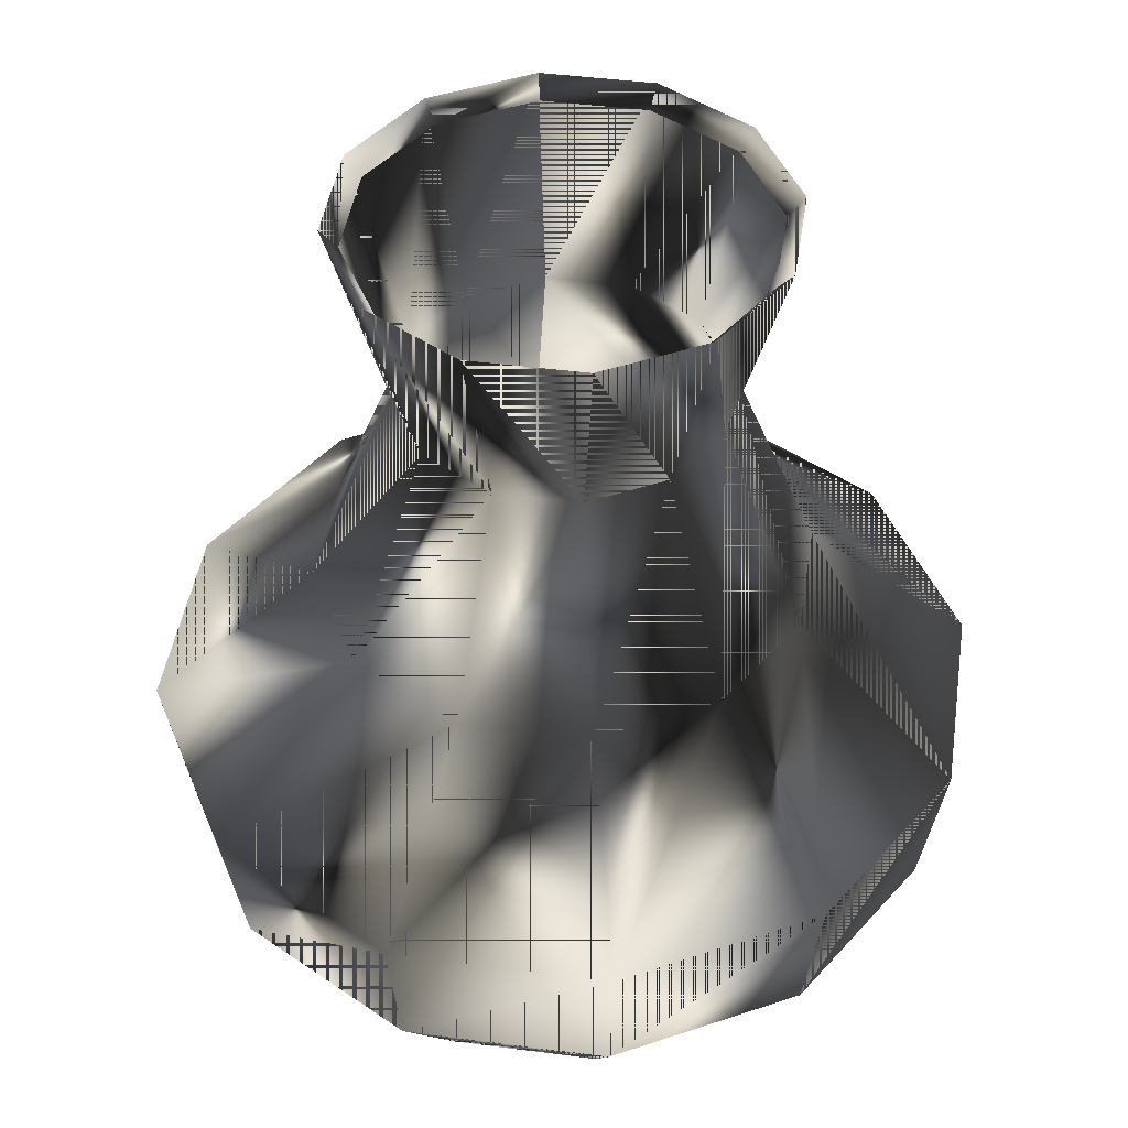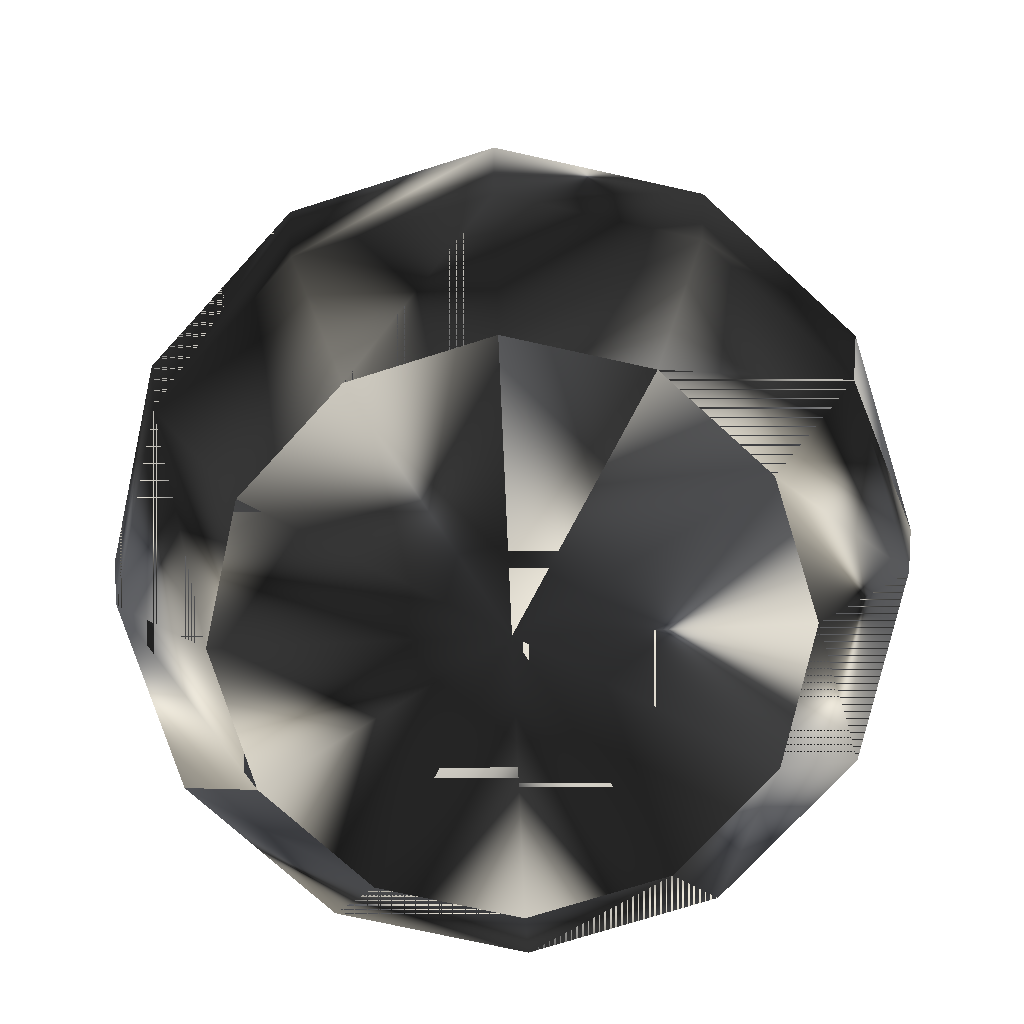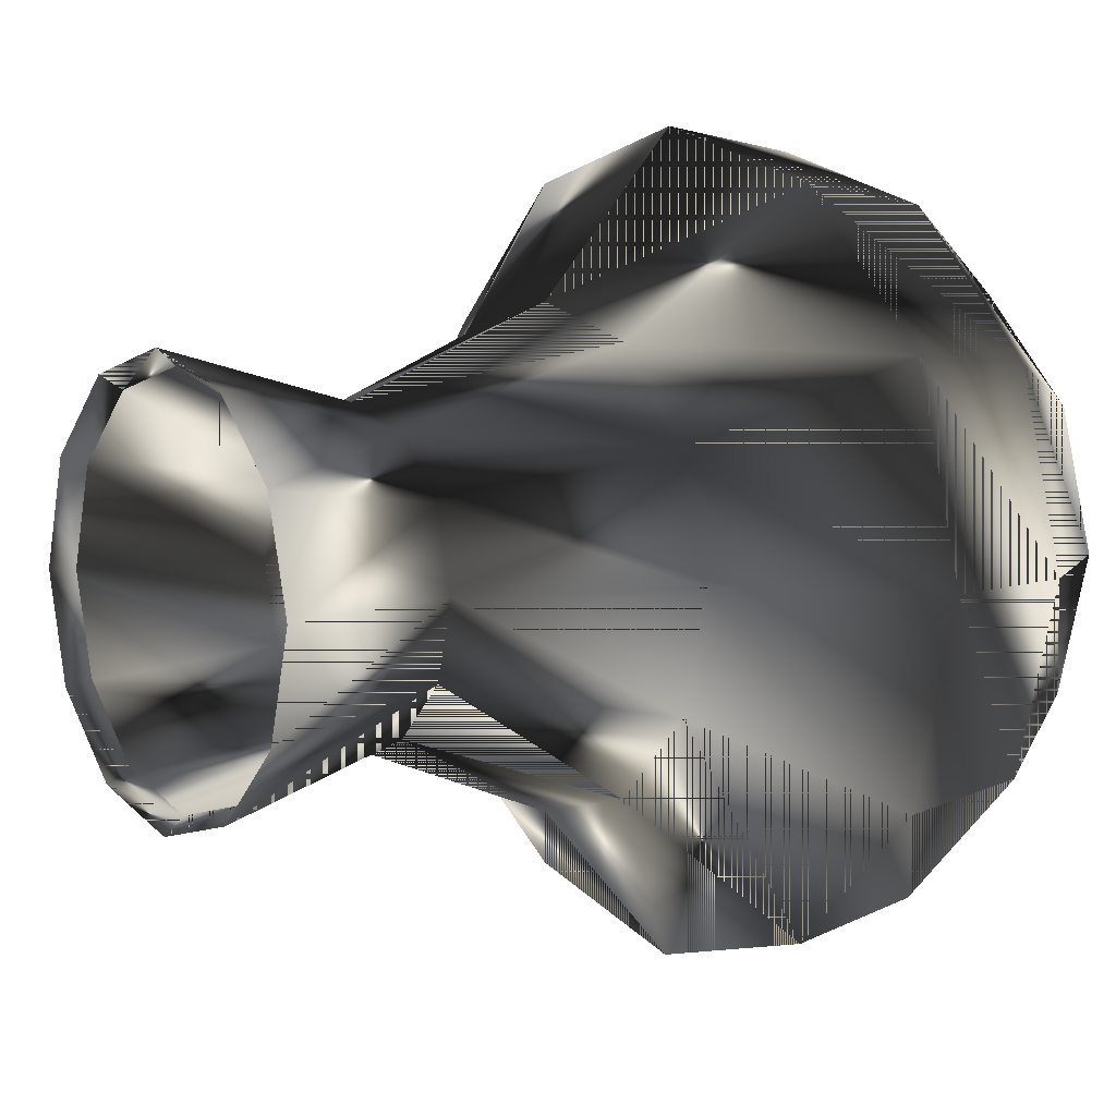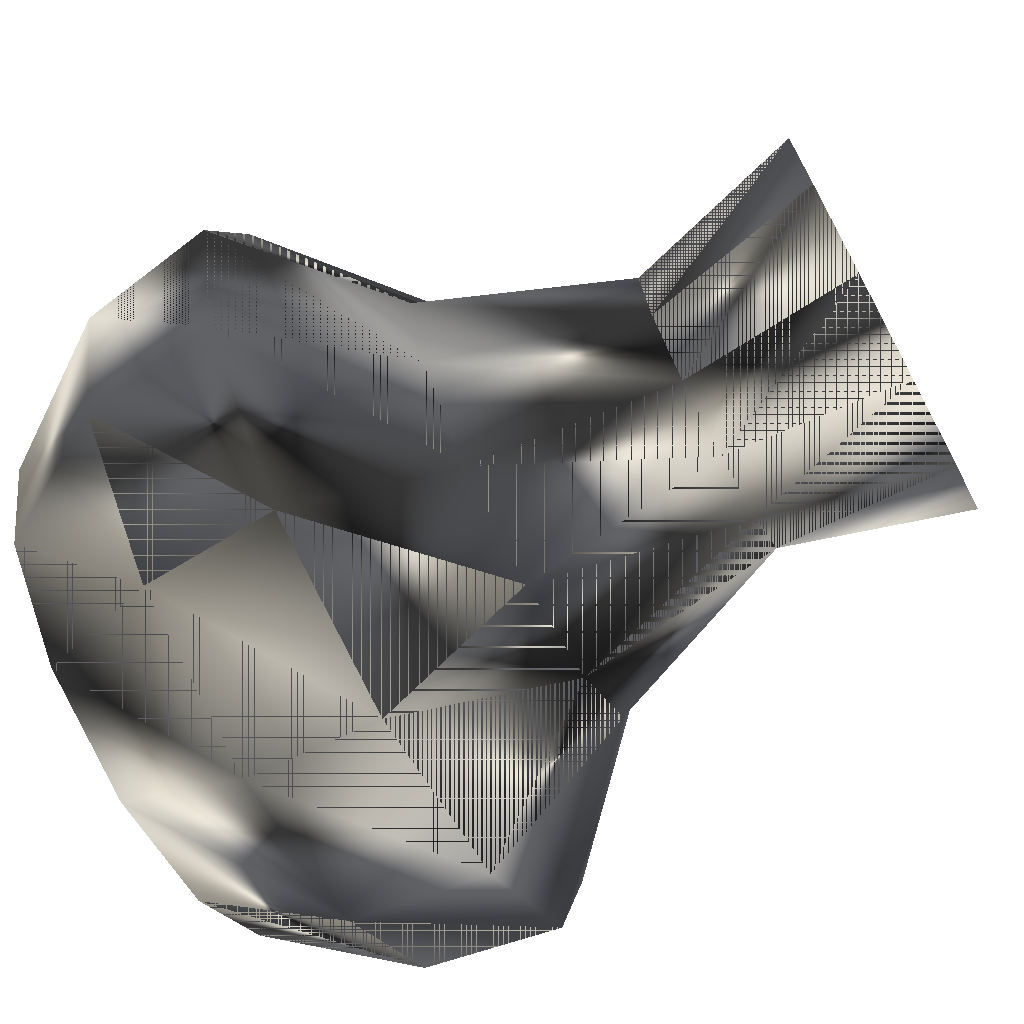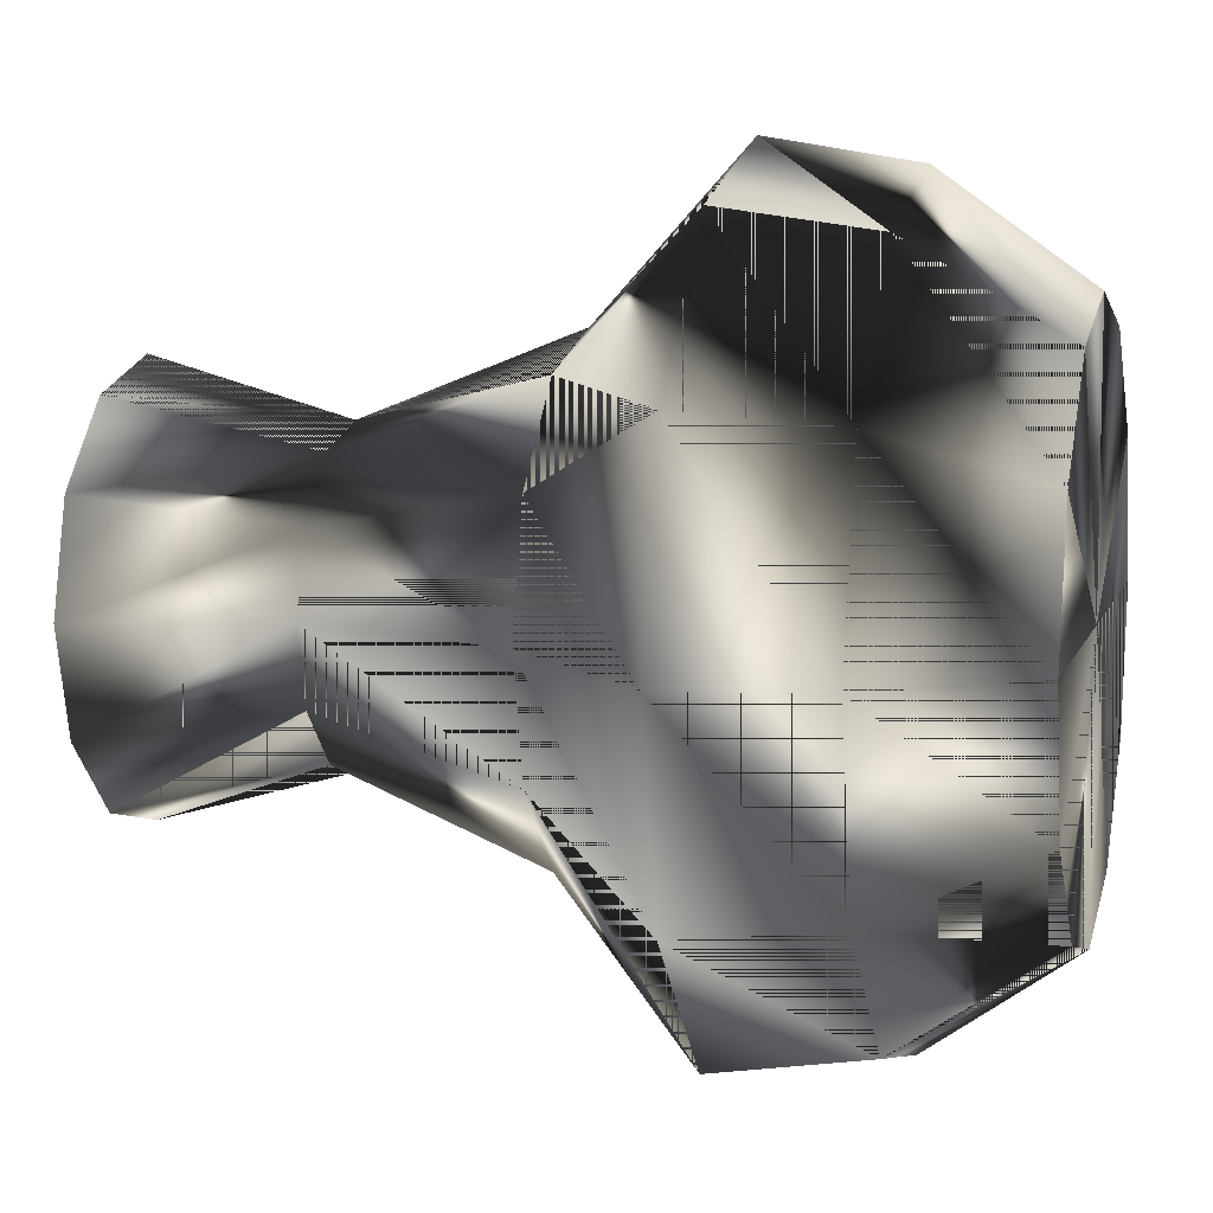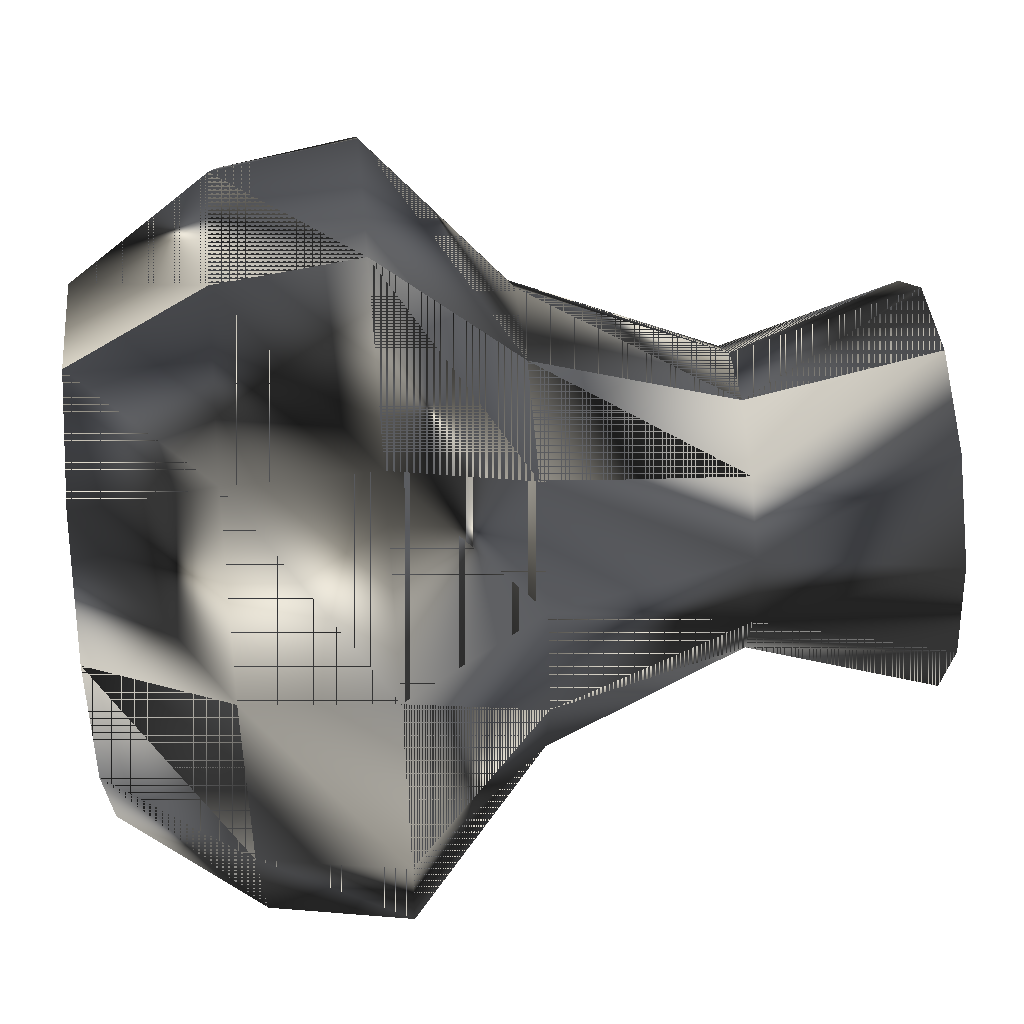
<metadata>
{"format":"obj","ext":"obj","renderer":"f3d","projection":"perspective","resolution":1024,"background":"white","views":[{"elev":44.4,"azim":-6.4,"up":"+Z"},{"elev":-74.6,"azim":-57.5,"up":"+Z"},{"elev":7.3,"azim":53.9,"up":"+Y"},{"elev":-71.9,"azim":-61.8,"up":"+Y"},{"elev":8.4,"azim":104.6,"up":"+Y"},{"elev":53.6,"azim":-95.3,"up":"+Y"}]}
</metadata>
<code>
g SM_wicker_basket_2
v 1e-06 21.31 0.07775
v 1e-06 21.31 0.07775
v 1e-06 21.31 0.07775
v 1e-06 -20.88 0.07775
v 1e-06 -20.88 0.07775
v 26.59 15.57 22.22
v -7.429 13.09 62.77
v -26.59 15.57 22.22
v 1e-06 15.08 62.77
v 1e-06 15.08 62.77
v -12.87 7.647 62.77
v -12.87 -7.212 62.77
v -14.86 0.2175 62.77
v -7.429 -12.65 62.77
v 0 -14.64 62.77
v 7.429 -12.65 62.77
v 12.87 -7.212 62.77
v 14.86 0.2175 62.77
v 1e-06 30.92 22.22
v 1e-06 30.92 22.22
v 0 -30.48 22.22
v 26.59 -15.13 22.22
v 18.27 10.77 0.07775
v 18.27 10.77 0.07775
v 18.35 0.2175 33.29
v -18.27 -10.33 0.07775
v -18.27 -10.33 0.07775
v -18.35 0.2175 33.29
v -26.59 -15.13 22.22
v 1e-06 18.57 33.29
v 1e-06 18.57 33.29
v 12.87 7.647 62.77
v -18.27 10.77 0.07775
v -18.27 10.77 0.07775
v 18.27 -10.33 0.07775
v 18.27 -10.33 0.07775
v 0 -18.13 33.29
v -28.93 0.2175 11.15
v 14.46 -24.84 11.15
v 14.46 25.27 11.15
v -14.46 25.27 11.15
v -14.46 -24.84 11.15
v 28.93 0.2175 11.15
v 7.429 13.09 62.77
v 10.33 6.183 49.42
v 5.965 -10.11 49.42
v -10.33 -5.748 49.42
v -10.33 6.183 49.42
v -15.35 -26.37 22.22
v -30.7 0.2175 22.22
v 30.7 0.2175 22.22
v 15.35 26.81 22.22
v -15.35 26.81 22.22
v 15.35 -26.37 22.22
v 1e-06 12.15 49.42
v 1e-06 12.15 49.42
v 9.175 16.11 33.29
v -9.175 16.11 33.29
v 9.175 -15.67 33.29
v -15.89 -8.958 33.29
v 13.95 -7.835 64.23
v -16.11 0.2175 64.23
v 0 -15.89 64.23
v 8.053 14.17 64.23
v -8.053 14.17 64.23
v -25.05 14.68 11.15
v -25.05 -14.25 11.15
v 25.05 -14.25 11.15
v 25.05 14.68 11.15
v 1e-06 29.15 11.15
v 1e-06 29.15 11.15
v 0 -28.71 11.15
v 1e-06 16.32 64.23
v 1e-06 16.32 64.23
v 16.11 0.2175 64.23
v -13.95 -7.835 64.23
v 10.33 -5.748 49.42
v -5.965 -10.11 49.42
v -15.89 9.393 33.29
v 15.89 -8.958 33.29
v 15.89 9.393 33.29
v -9.175 -15.67 33.29
v -10.55 18.49 0.07775
v -10.55 18.49 0.07775
v 10.55 18.49 0.07775
v 10.55 18.49 0.07775
v 10.55 -18.05 0.07775
v 10.55 -18.05 0.07775
v -21.1 0.2175 0.07775
v -21.1 0.2175 0.07775
v -10.55 -18.05 0.07775
v -10.55 -18.05 0.07775
v 21.1 0.2175 0.07775
v 21.1 0.2175 0.07775
v 8.053 -13.73 64.23
v -13.95 8.27 64.23
v 13.95 8.27 64.23
v -8.053 -13.73 64.23
v -0 -11.71 49.42
v -5.965 10.55 49.42
v 11.93 0.2175 49.42
v -11.93 0.2175 49.42
v 5.965 10.55 49.42
v -0 0.2175 0.07775
f 51 68 43
f 37 99 82
f 25 101 80
f 57 103 81
f 66 41 84
f 28 102 79
f 100 58 48
f 103 57 55
f 11 7 65
f 102 28 47
f 11 65 96
f 14 12 76
f 14 76 98
f 101 25 45
f 16 63 95
f 101 45 75
f 8 53 41
f 52 69 40
f 21 49 42
f 25 80 22
f 22 54 39
f 68 39 88
f 40 69 24
f 104 85 23
f 25 22 51
f 57 81 6
f 104 83 1
f 72 42 92
f 28 79 8
f 50 66 38
f 37 82 49
f 28 8 50
f 57 6 52
f 79 53 8
f 32 18 75
f 104 89 33
f 38 66 34
f 104 93 35
f 43 68 36
f 37 49 21
f 80 54 22
f 38 34 90
f 67 38 90
f 39 72 5
f 39 5 88
f 70 40 86
f 40 24 86
f 41 3 84
f 41 71 3
f 42 67 27
f 42 27 92
f 69 43 94
f 43 36 94
f 32 75 97
f 97 75 45
f 103 55 64
f 95 63 46
f 99 37 46
f 98 76 78
f 99 46 63
f 96 65 48
f 102 47 62
f 82 29 49
f 49 67 42
f 60 50 29
f 29 50 38
f 81 51 6
f 6 51 43
f 30 52 19
f 19 52 40
f 58 20 53
f 53 71 41
f 54 72 39
f 59 21 54
f 73 64 55
f 100 48 65
f 30 57 52
f 30 55 57
f 58 31 20
f 58 100 31
f 59 37 21
f 59 46 37
f 60 28 50
f 60 47 28
f 17 16 95
f 18 17 61
f 13 11 96
f 12 13 62
f 15 14 98
f 16 15 63
f 44 32 97
f 9 44 64
f 65 74 100
f 7 74 65
f 8 41 66
f 50 8 66
f 29 38 67
f 49 29 67
f 22 39 68
f 51 22 68
f 6 43 69
f 52 6 69
f 19 40 70
f 53 20 71
f 21 42 72
f 54 21 72
f 9 64 73
f 7 10 74
f 75 61 101
f 18 61 75
f 76 62 47
f 12 62 76
f 46 77 95
f 46 59 77
f 47 60 78
f 47 78 76
f 79 58 53
f 79 48 58
f 80 77 59
f 80 59 54
f 81 25 51
f 81 45 25
f 82 60 29
f 82 78 60
f 104 33 83
f 66 84 34
f 104 1 85
f 70 86 2
f 104 35 87
f 68 88 36
f 104 26 89
f 67 90 27
f 104 91 26
f 72 92 5
f 104 23 93
f 69 94 24
f 61 95 77
f 17 95 61
f 62 96 102
f 13 96 62
f 64 97 103
f 44 97 64
f 63 98 99
f 15 98 63
f 78 82 99
f 78 99 98
f 56 31 100
f 56 100 74
f 77 80 101
f 77 101 61
f 48 79 102
f 48 102 96
f 45 81 103
f 45 103 97
f 104 4 91
f 104 87 4
f 43 68 51
f 82 99 37
f 80 101 25
f 81 103 57
f 84 41 66
f 79 102 28
f 48 58 100
f 55 57 103
f 65 7 11
f 47 28 102
f 96 65 11
f 76 12 14
f 98 76 14
f 45 25 101
f 95 63 16
f 75 45 101
f 41 53 8
f 40 69 52
f 42 49 21
f 22 80 25
f 39 54 22
f 88 39 68
f 24 69 40
f 23 85 104
f 51 22 25
f 6 81 57
f 1 83 104
f 92 42 72
f 8 79 28
f 38 66 50
f 49 82 37
f 50 8 28
f 52 6 57
f 8 53 79
f 75 18 32
f 33 89 104
f 34 66 38
f 35 93 104
f 36 68 43
f 21 49 37
f 22 54 80
f 90 34 38
f 90 38 67
f 5 72 39
f 88 5 39
f 86 40 70
f 86 24 40
f 84 3 41
f 3 71 41
f 27 67 42
f 92 27 42
f 94 43 69
f 94 36 43
f 97 75 32
f 45 75 97
f 64 55 103
f 46 63 95
f 46 37 99
f 78 76 98
f 63 46 99
f 48 65 96
f 62 47 102
f 49 29 82
f 42 67 49
f 29 50 60
f 38 50 29
f 6 51 81
f 43 51 6
f 19 52 30
f 40 52 19
f 53 20 58
f 41 71 53
f 39 72 54
f 54 21 59
f 55 64 73
f 65 48 100
f 52 57 30
f 57 55 30
f 20 31 58
f 31 100 58
f 21 37 59
f 37 46 59
f 50 28 60
f 28 47 60
f 95 16 17
f 61 17 18
f 96 11 13
f 62 13 12
f 98 14 15
f 63 15 16
f 97 32 44
f 64 44 9
f 100 74 65
f 65 74 7
f 66 41 8
f 66 8 50
f 67 38 29
f 67 29 49
f 68 39 22
f 68 22 51
f 69 43 6
f 69 6 52
f 70 40 19
f 71 20 53
f 72 42 21
f 72 21 54
f 73 64 9
f 74 10 7
f 101 61 75
f 75 61 18
f 47 62 76
f 76 62 12
f 95 77 46
f 77 59 46
f 78 60 47
f 76 78 47
f 53 58 79
f 58 48 79
f 59 77 80
f 54 59 80
f 51 25 81
f 25 45 81
f 29 60 82
f 60 78 82
f 83 33 104
f 34 84 66
f 85 1 104
f 2 86 70
f 87 35 104
f 36 88 68
f 89 26 104
f 27 90 67
f 26 91 104
f 5 92 72
f 93 23 104
f 24 94 69
f 77 95 61
f 61 95 17
f 102 96 62
f 62 96 13
f 103 97 64
f 64 97 44
f 99 98 63
f 63 98 15
f 99 82 78
f 98 99 78
f 100 31 56
f 74 100 56
f 101 80 77
f 61 101 77
f 102 79 48
f 96 102 48
f 103 81 45
f 97 103 45
f 91 4 104
f 4 87 104

</code>
